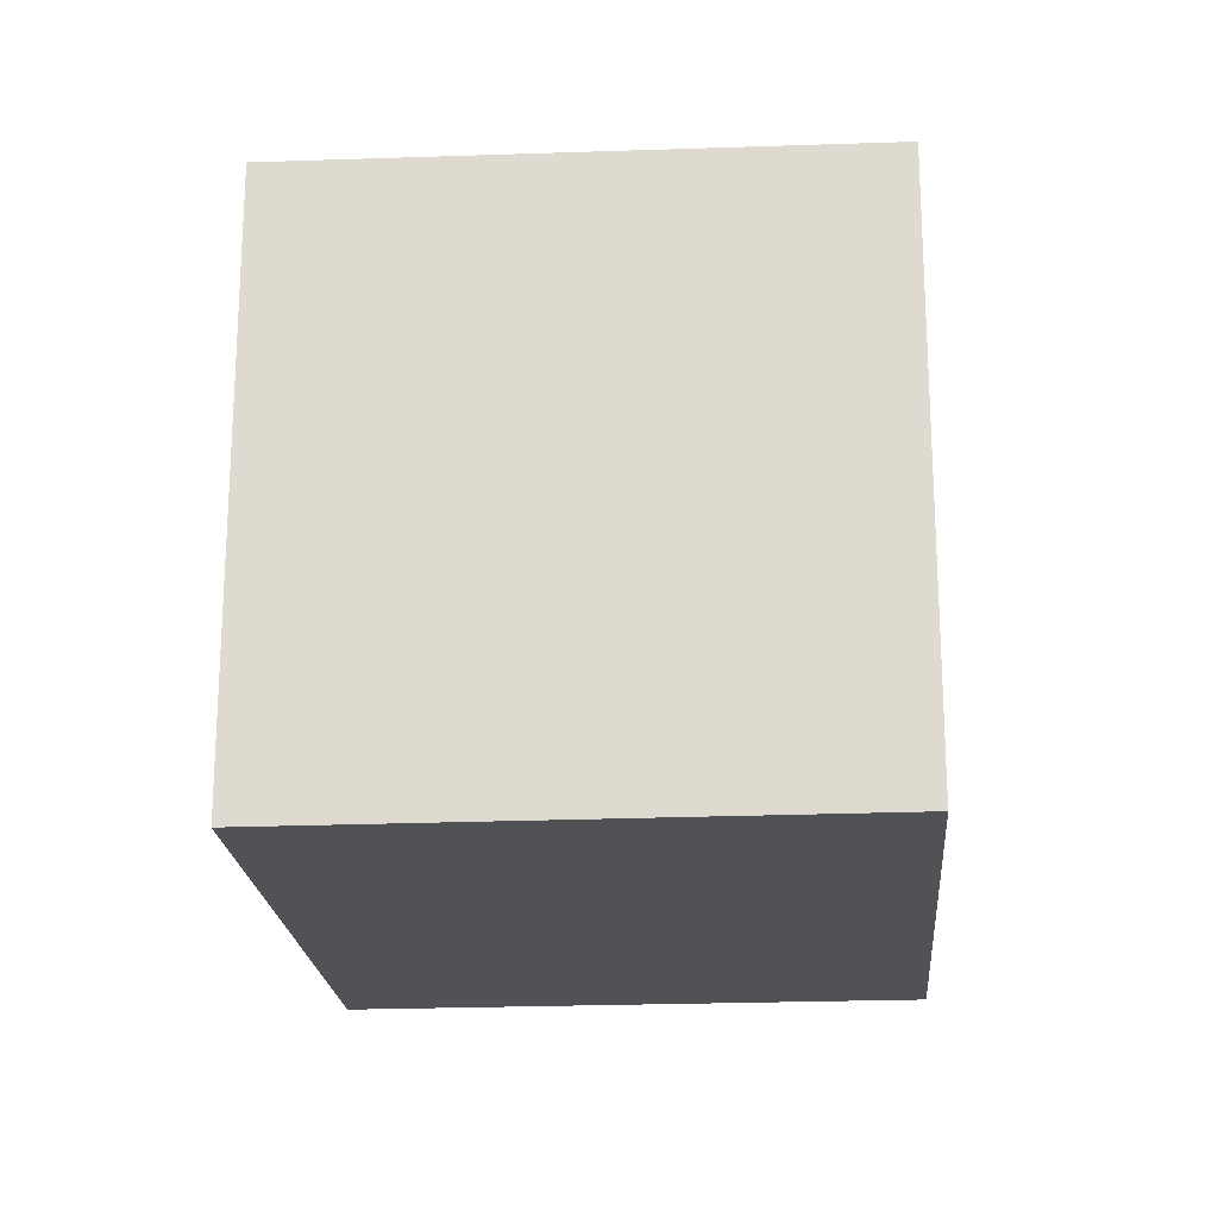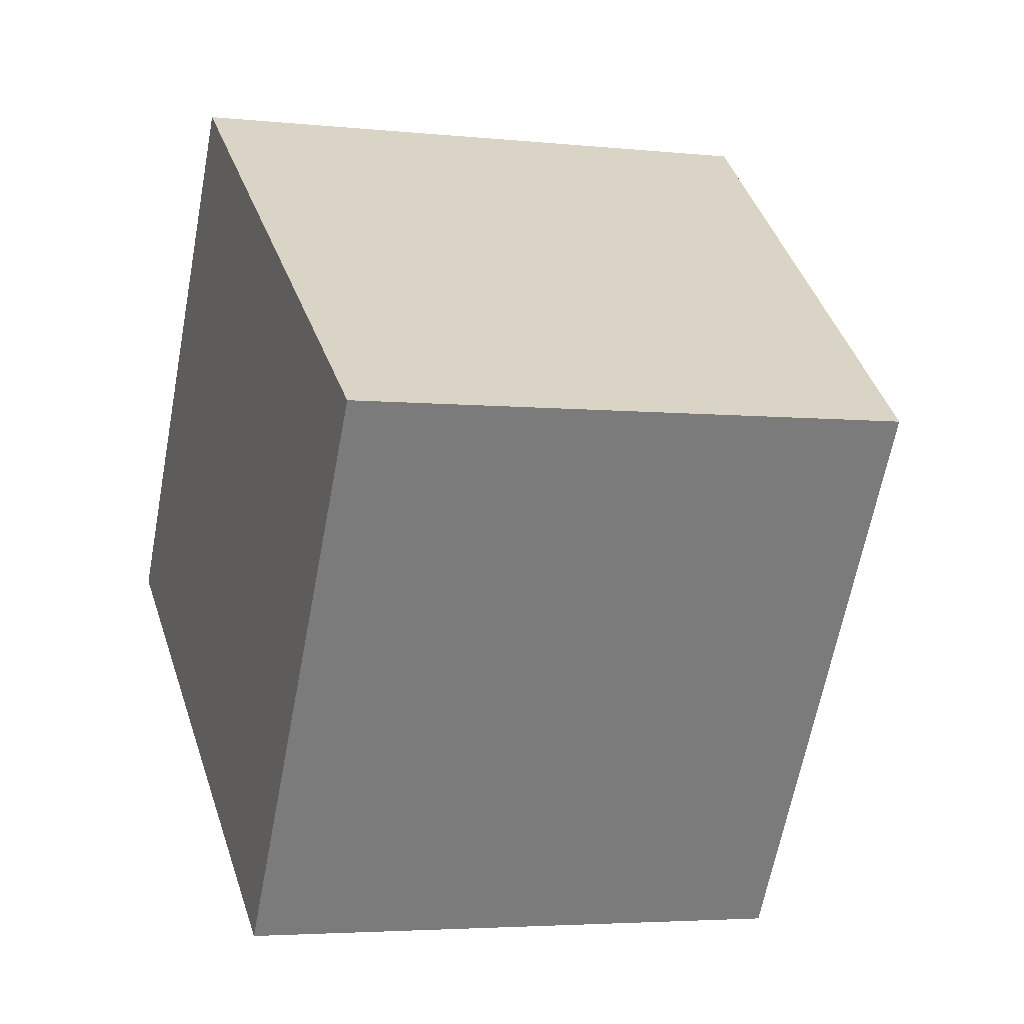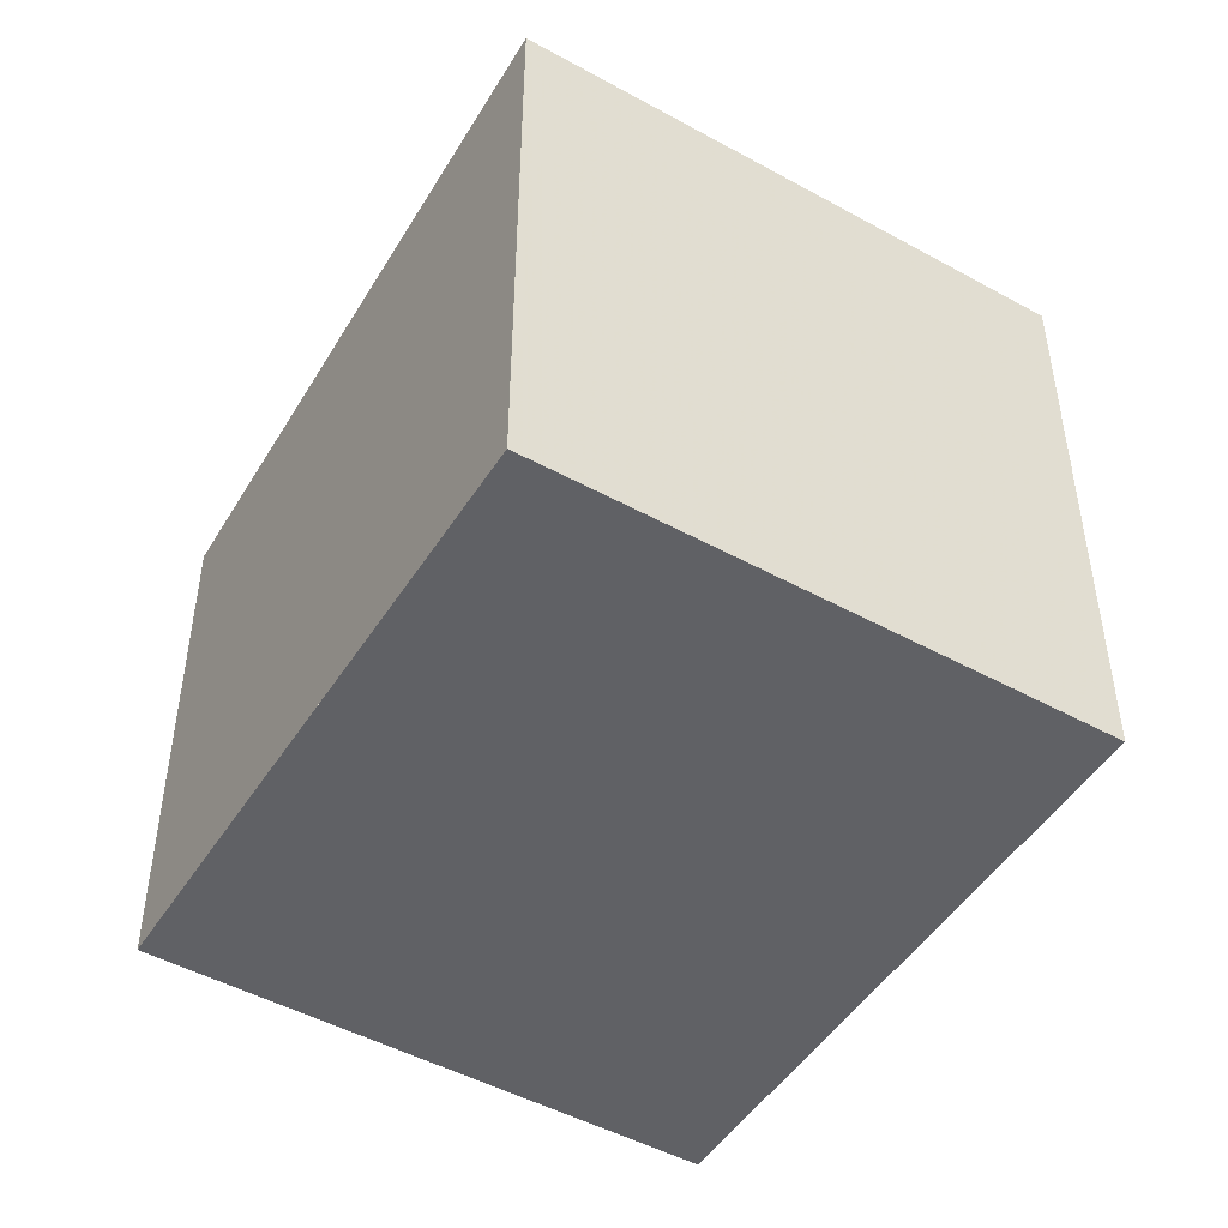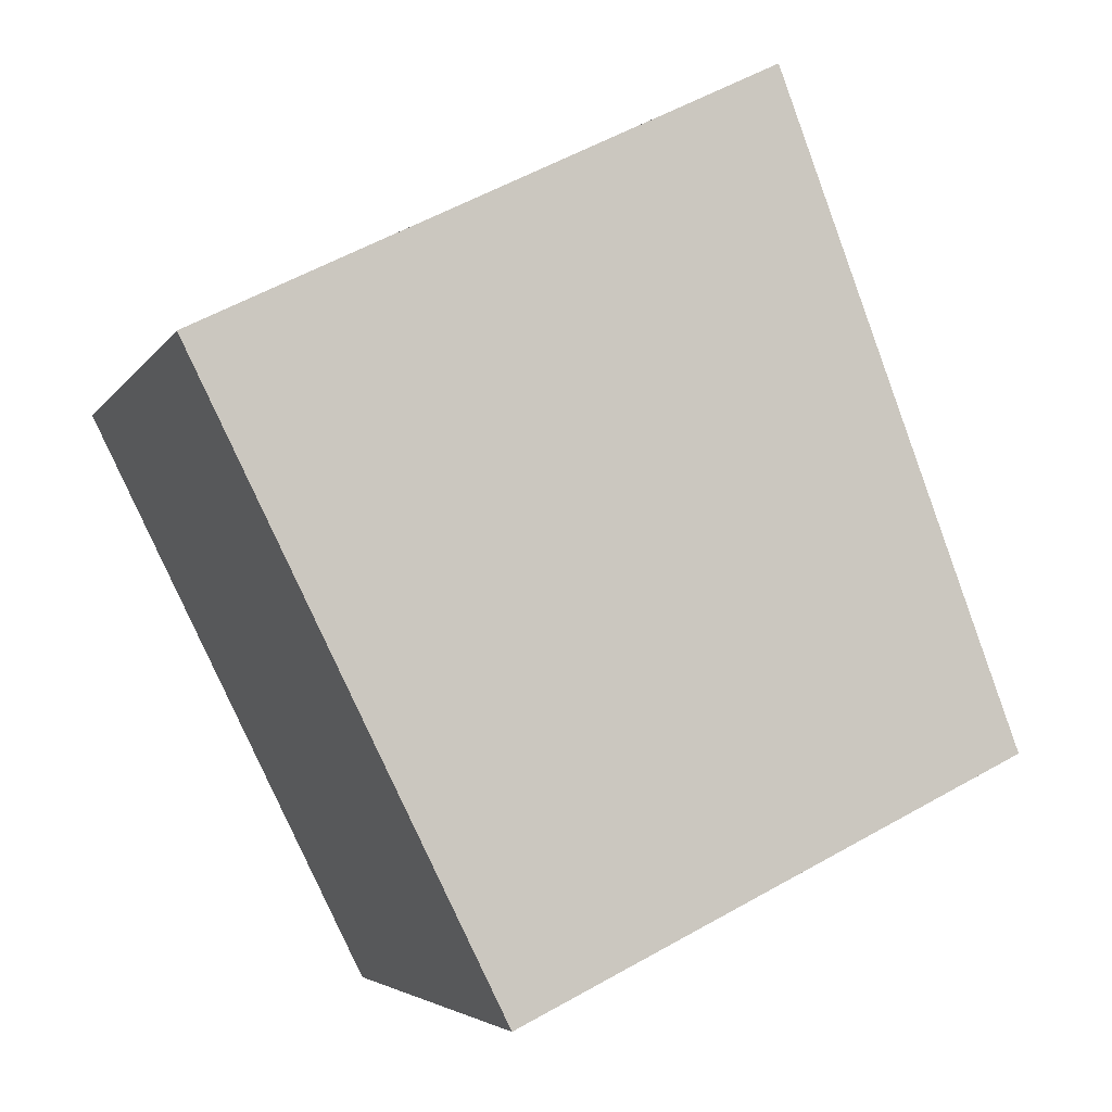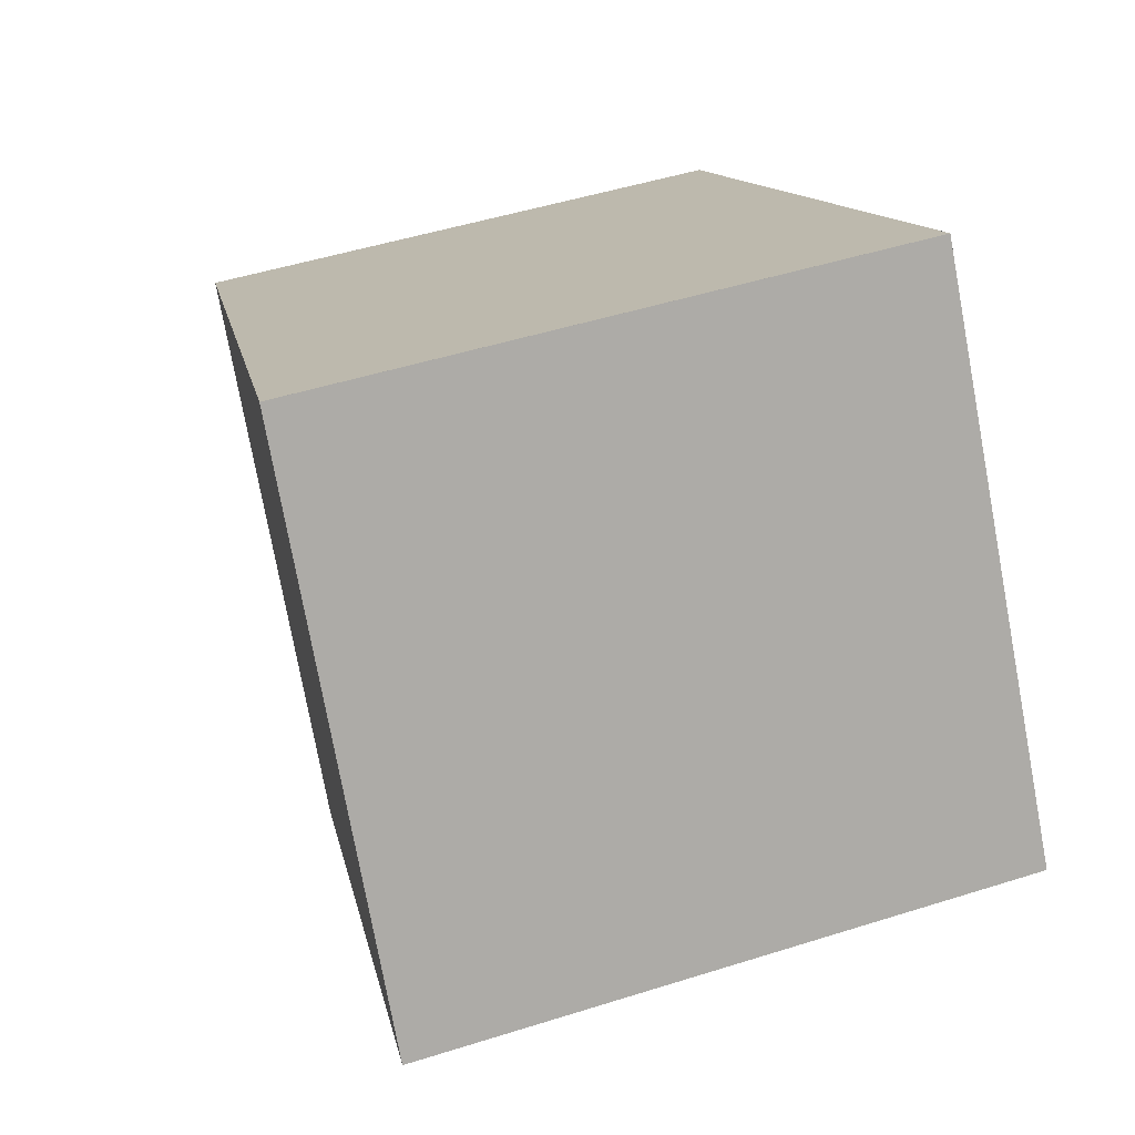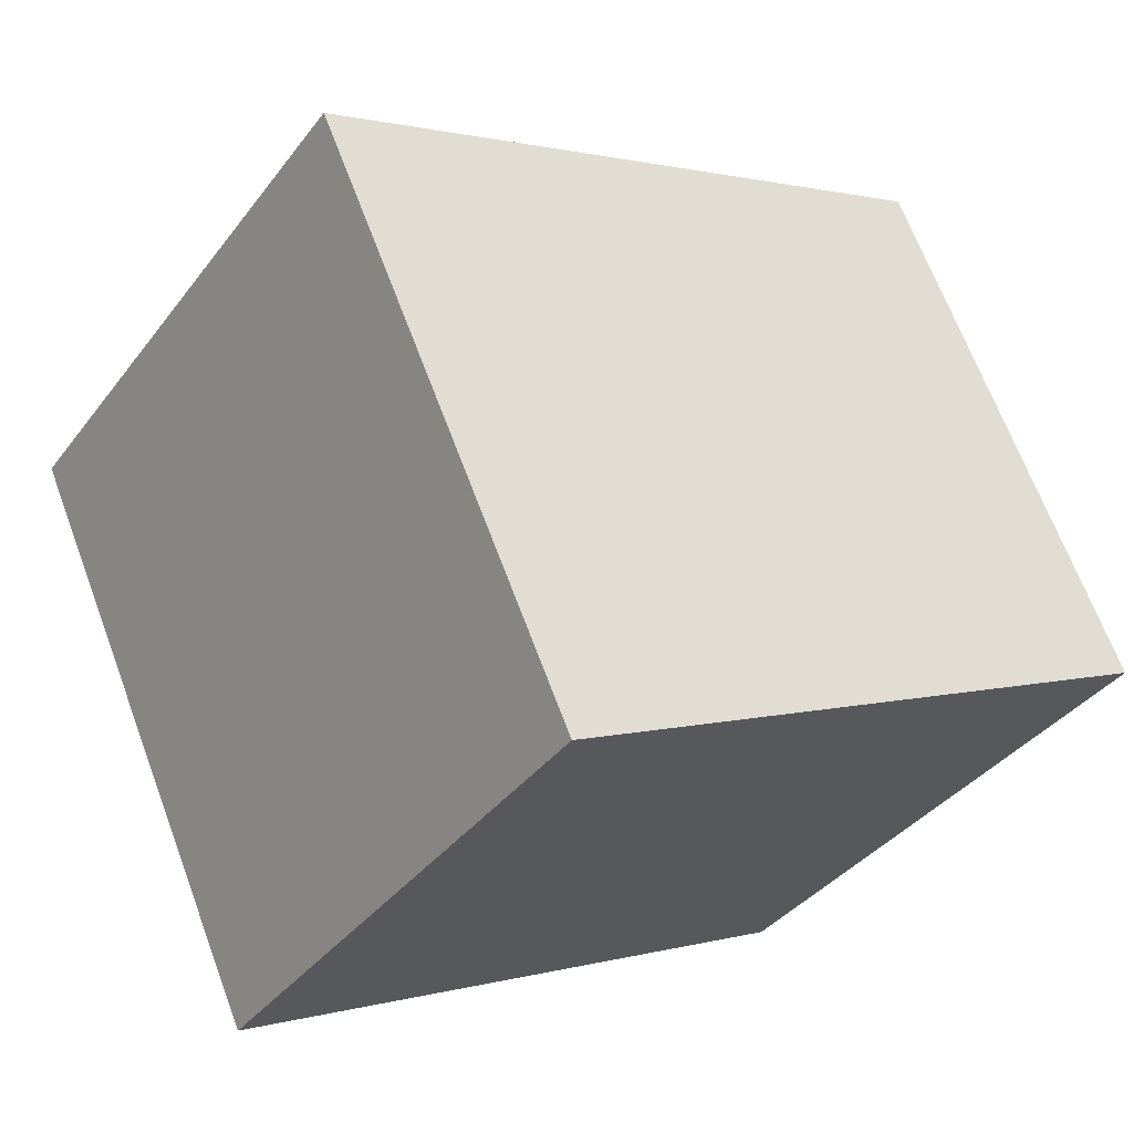
<metadata>
{"format":"obj","ext":"obj","renderer":"f3d","projection":"perspective","resolution":1024,"background":"white","views":[{"elev":-20.9,"azim":128.3,"up":"+Z"},{"elev":-3.9,"azim":-109.4,"up":"+Y"},{"elev":-48.6,"azim":92.5,"up":"+Z"},{"elev":55.8,"azim":-120.8,"up":"+Y"},{"elev":48.4,"azim":70.5,"up":"+Y"},{"elev":67.4,"azim":159.5,"up":"+Y"}]}
</metadata>
<code>
v 217.3 -426.4 6.349
v 211.6 -430.2 5.616
v 208.2 -425.2 5.559
v 213.9 -421.3 6.292
v 215.3 -427.8 6.092
v 212 -422.6 6.048
v 211.6 -430.2 5.616
v 215.3 -427.8 6.092
v 217.3 -426.4 6.349
v 208.2 -425.2 5.559
v 212 -422.6 6.048
v 213.9 -421.3 6.292
v 213.9 -421.4 6.29
v 213.9 -421.4 6.29
v 217.3 -426.4 6.347
v 217.1 -426.2 6.344
v 217.1 -426.2 6.347
v 215.1 -427.5 6.09
v 217.3 -426.5 6.347
v 211.4 -430 5.613
v 211.6 -430.2 5.621
v 211.6 -430.2 5.621
v 211.5 -430 5.618
v 208.2 -425.1 5.564
v 208.2 -425.1 5.564
v 217.3 -426.5 6.347
v 217.3 -426.4 6.349
v 217.3 -426.4 0
v 217.3 -426.5 8.882e-16
v 211.6 -430.2 5.616
v 211.6 -430.2 5.616
v 211.6 -430.2 8.882e-16
v 211.6 -430.2 0
v 208.2 -425.1 5.564
v 208.2 -425.2 5.559
v 208.2 -425.2 0
v 208.2 -425.1 0
v 213.9 -421.3 6.292
v 213.9 -421.3 6.292
v 213.9 -421.3 8.882e-16
v 213.9 -421.3 -8.882e-16
v 211.6 -430.2 5.621
v 215.3 -427.8 6.092
v 215.3 -427.8 0
v 211.6 -430.2 0
v 213.9 -421.4 6.29
v 212 -422.6 6.048
v 212 -422.6 -8.882e-16
v 213.9 -421.4 0
v 211.4 -430 5.613
v 211.6 -430.2 5.616
v 211.6 -430.2 0
v 211.4 -430 0
v 217.3 -426.4 6.349
v 217.3 -426.4 6.349
v 217.3 -426.4 -8.882e-16
v 217.3 -426.4 0
v 208.2 -425.2 5.559
v 208.2 -425.2 5.559
v 208.2 -425.2 0
v 208.2 -425.2 0
v 217.1 -426.2 6.347
v 213.9 -421.3 6.292
v 213.9 -421.3 -8.882e-16
v 217.1 -426.2 0
v 213.9 -421.3 6.292
v 213.9 -421.4 6.29
v 213.9 -421.4 0
v 213.9 -421.3 8.882e-16
v 217.3 -426.4 6.349
v 217.1 -426.2 6.347
v 217.1 -426.2 0
v 217.3 -426.4 -8.882e-16
v 215.3 -427.8 6.092
v 217.3 -426.5 6.347
v 217.3 -426.5 8.882e-16
v 215.3 -427.8 0
v 208.2 -425.2 5.559
v 211.4 -430 5.613
v 211.4 -430 0
v 208.2 -425.2 0
v 211.6 -430.2 5.616
v 211.6 -430.2 5.621
v 211.6 -430.2 0
v 211.6 -430.2 8.882e-16
v 212 -422.6 6.048
v 208.2 -425.1 5.564
v 208.2 -425.1 0
v 212 -422.6 -8.882e-16
v 217.3 -426.4 0
v 211.6 -430.2 0
v 208.2 -425.2 0
v 213.9 -421.3 0
f 19 5 8 15
f 22 2 7 21
f 21 7 20 23
f 16 15 8 18
f 25 10 3 24
f 14 11 6 13
f 13 4 12 14
f 17 9 15 16
f 16 14 12 17
f 18 11 14 16
f 15 9 1 19
f 23 20 10 25
f 21 8 5 22
f 23 18 8 21
f 24 6 11 25
f 25 11 18 23
f 27 28 29 26
f 31 32 33 30
f 35 36 37 34
f 39 40 41 38
f 43 44 45 42
f 47 48 49 46
f 51 52 53 50
f 55 56 57 54
f 59 60 61 58
f 63 64 65 62
f 67 68 69 66
f 71 72 73 70
f 75 76 77 74
f 79 80 81 78
f 83 84 85 82
f 87 88 89 86
f 91 92 93 90

</code>
